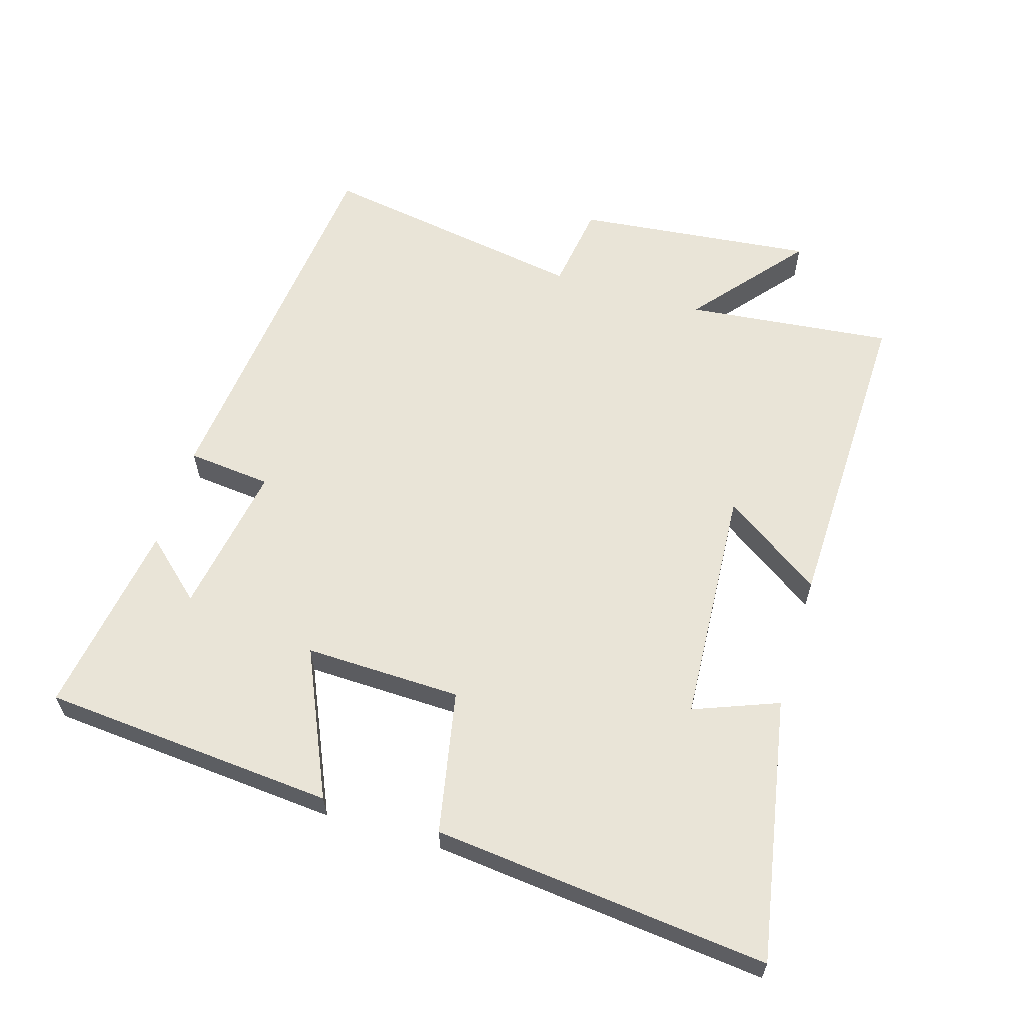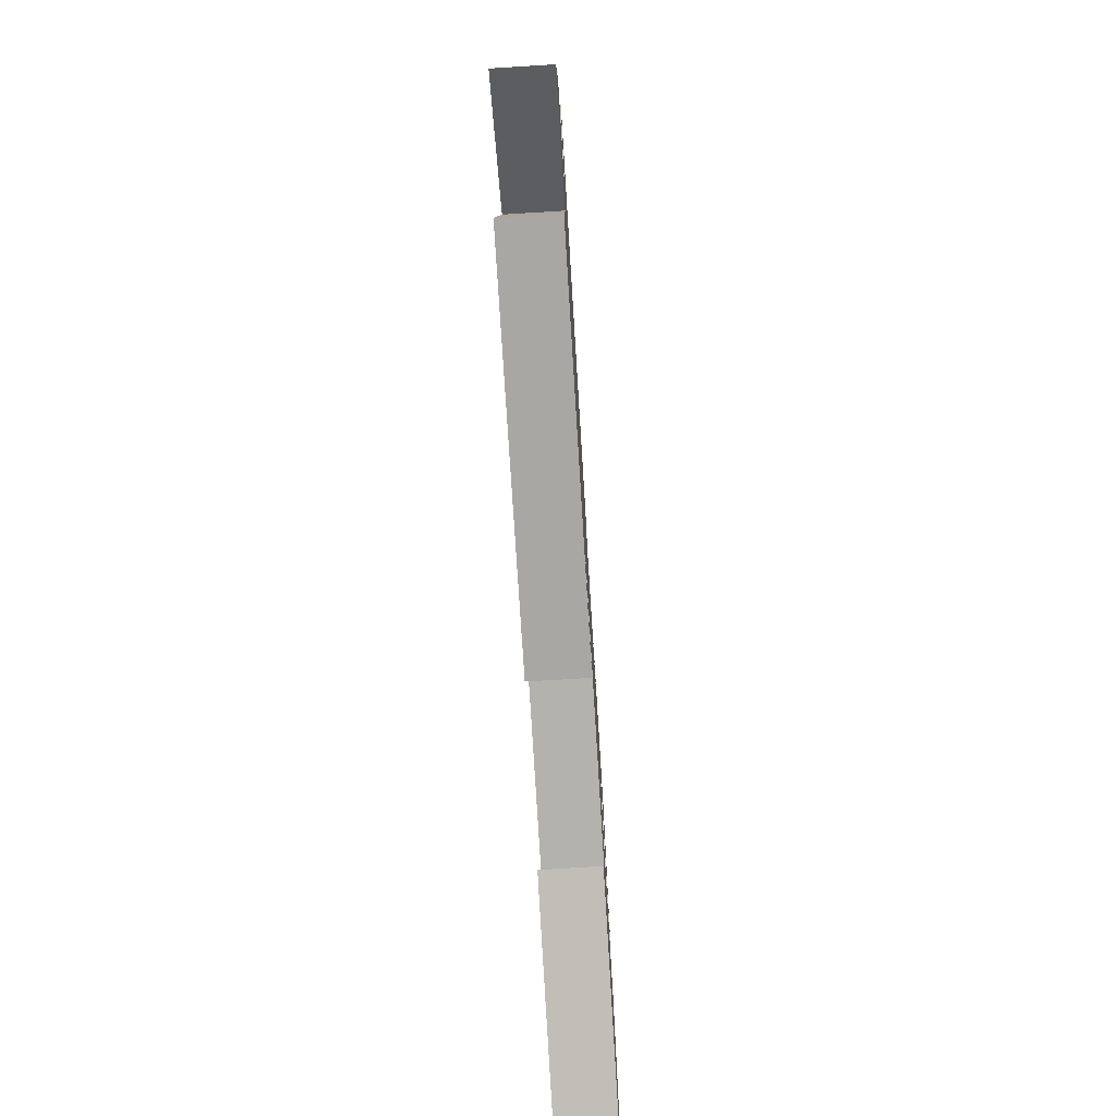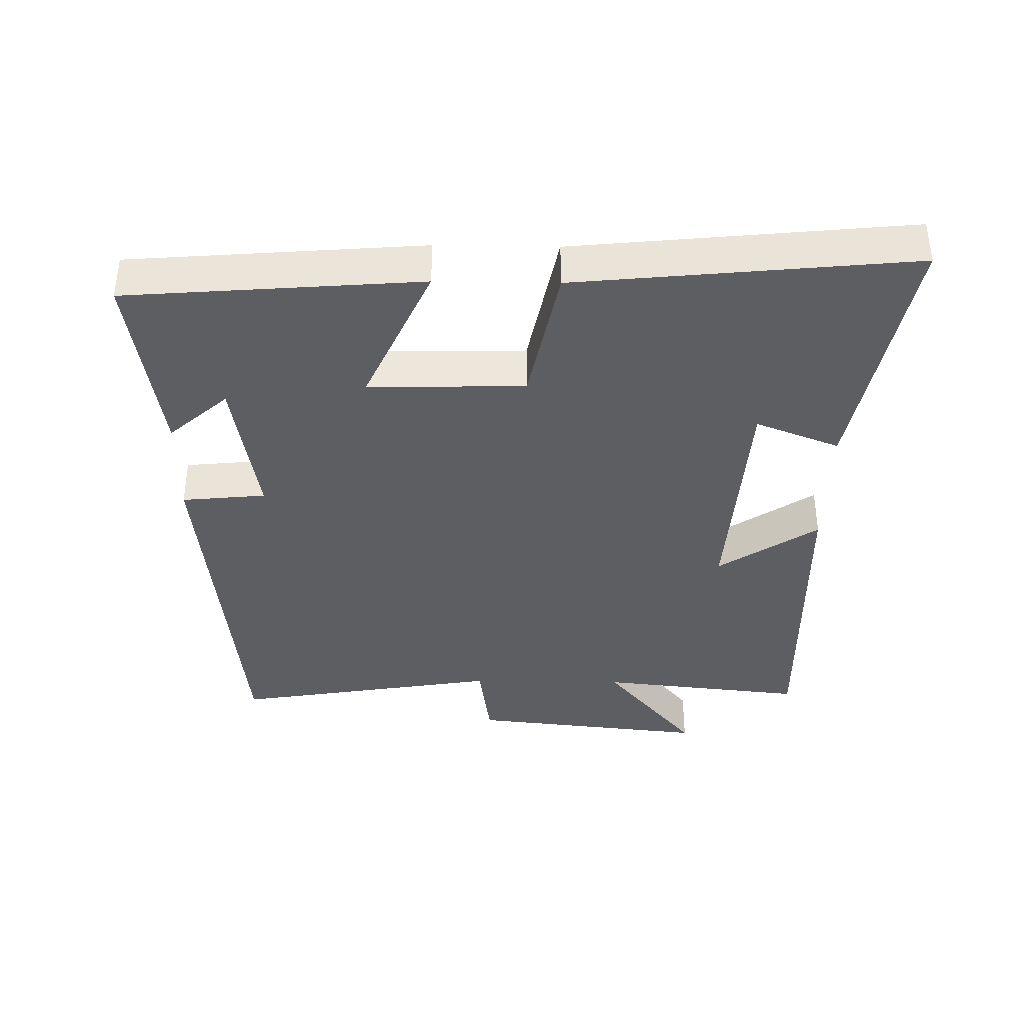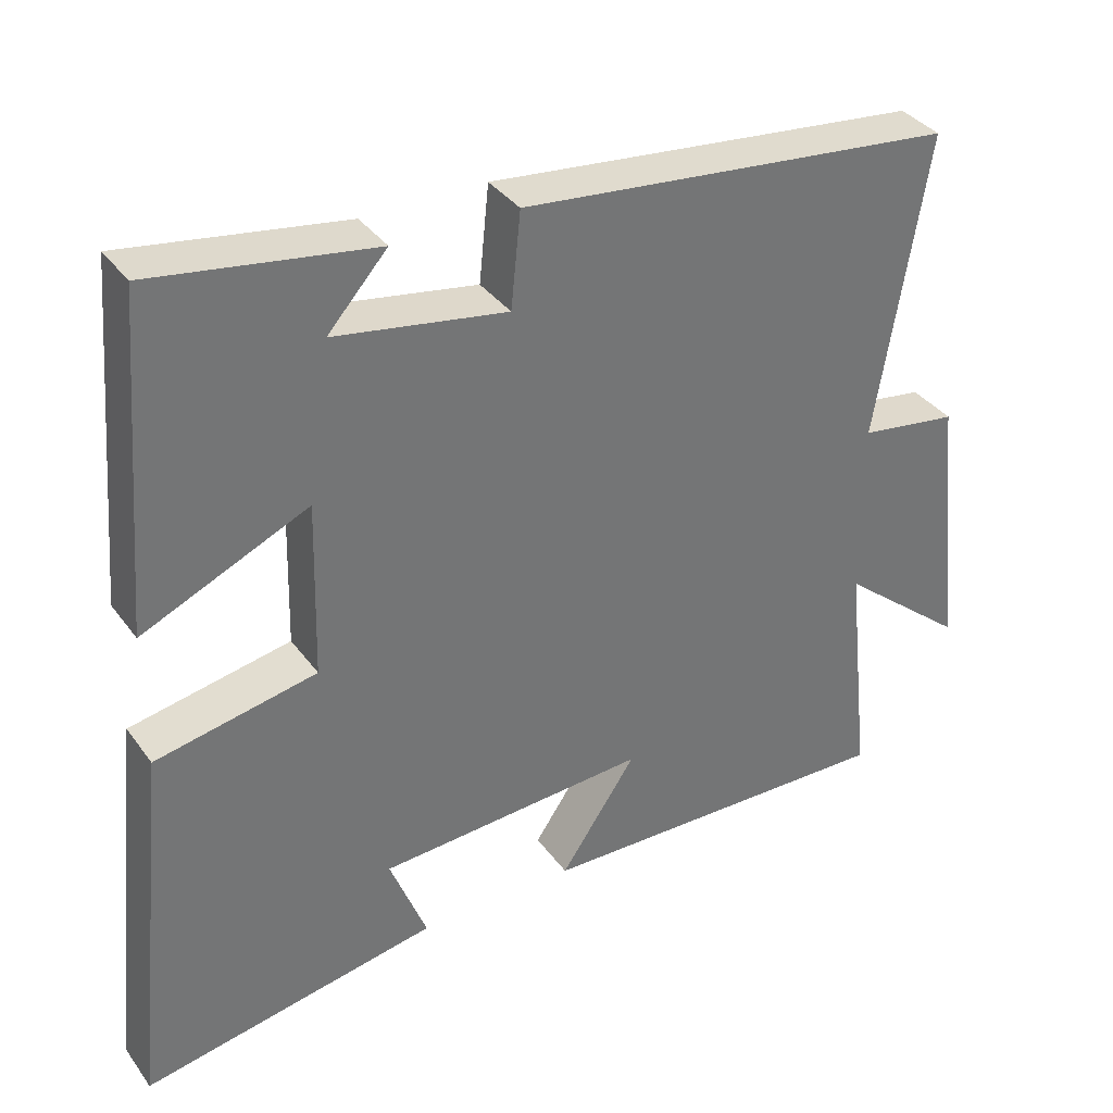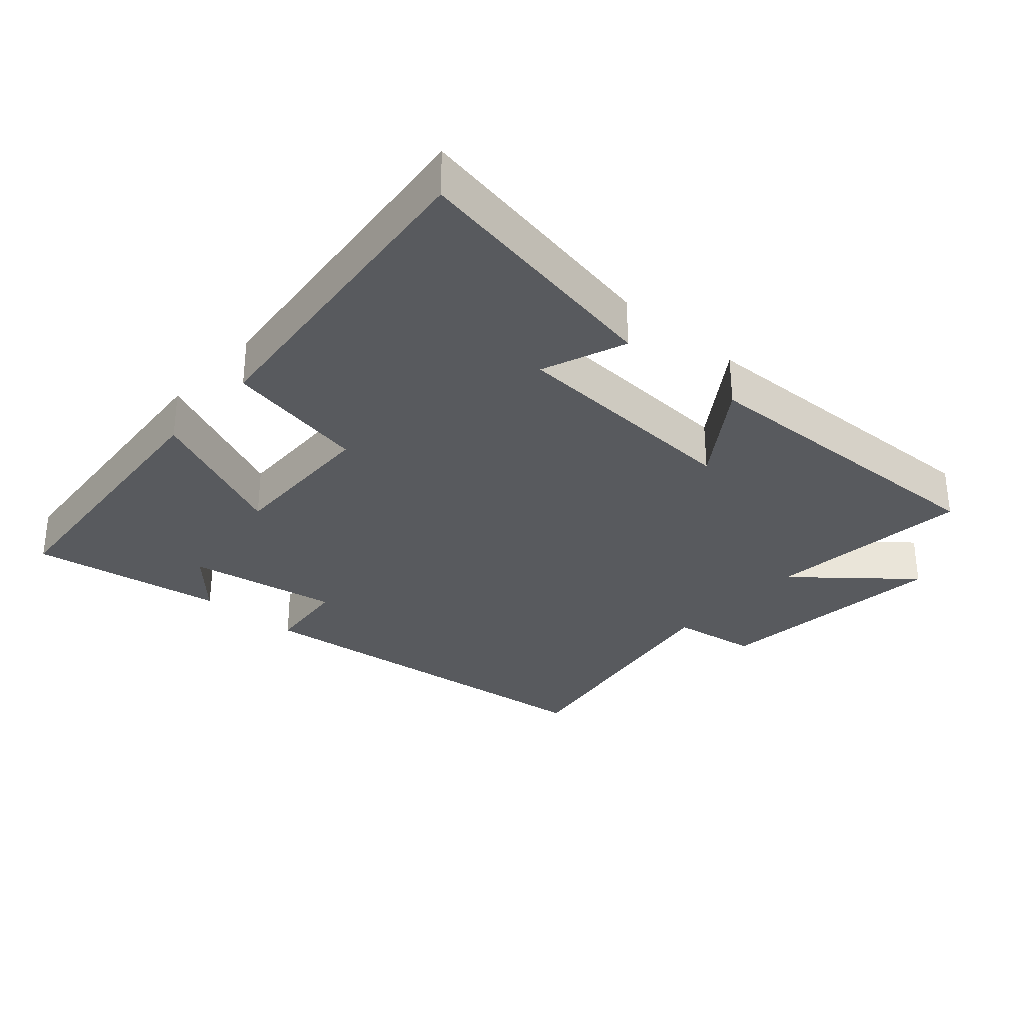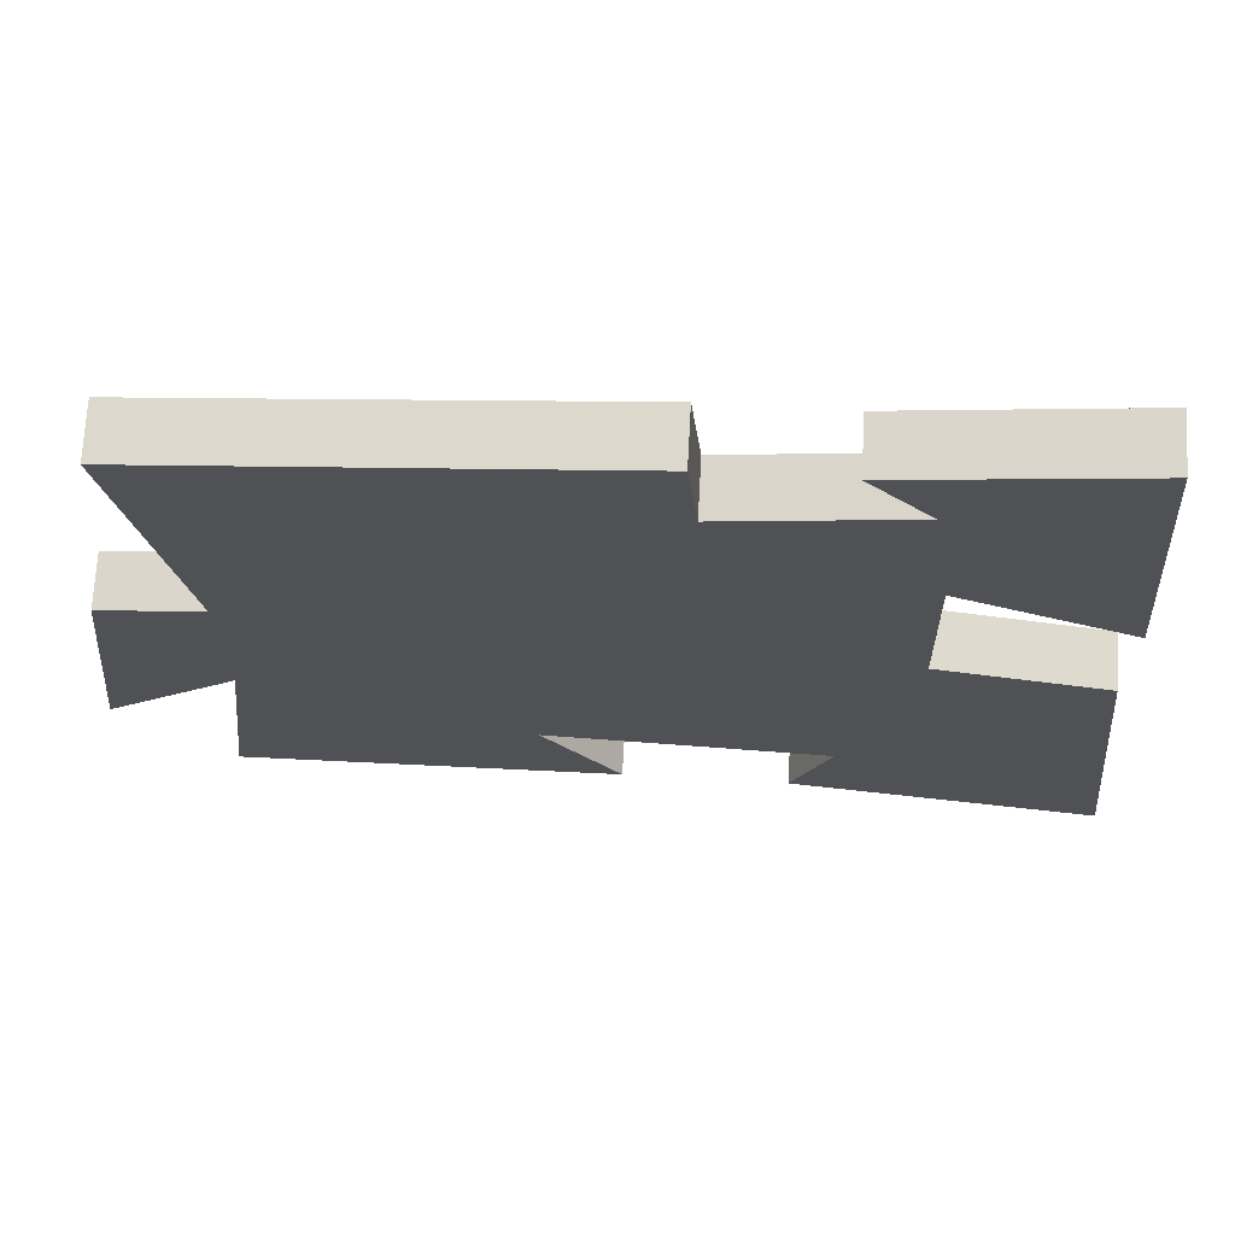
<metadata>
{"format":"obj","ext":"obj","renderer":"f3d","projection":"perspective","resolution":1024,"background":"white","views":[{"elev":60.9,"azim":106.8,"up":"+Y"},{"elev":-75.9,"azim":-86.5,"up":"+Z"},{"elev":-37.8,"azim":89.0,"up":"+Y"},{"elev":35.9,"azim":148.8,"up":"+Z"},{"elev":-31.0,"azim":138.6,"up":"+Y"},{"elev":70.4,"azim":3.2,"up":"+Z"}]}
</metadata>
<code>
v 0.464 0.07 0.545
v 0.5 0.07 0.107
v 0.28 0.07 0.205
v 0.286 0.07 -0.029
v 0.5 0.07 -0.071
v 0.552 0.07 -0.572
v 0.158 0.07 -0.5
v 0.207 0.07 -0.374
v -0.151 0.07 -0.352
v -0.05 0.07 -0.5
v -0.533 0.07 -0.512
v -0.5 0.07 -0.202
v -0.668 0.07 -0.341
v -0.63 0.07 0.017
v -0.5 0.07 0.036
v -0.568 0.07 0.439
v 0.009 0.07 0.5
v 0.022 0.07 0.374
v 0.25 0.07 0.412
v 0.171 0.07 0.5
v 0.464 0 0.545
v 0.5 0 0.107
v 0.28 0 0.205
v 0.286 0 -0.029
v 0.5 0 -0.071
v 0.552 0 -0.572
v 0.158 0 -0.5
v 0.207 0 -0.374
v -0.151 0 -0.352
v -0.05 0 -0.5
v -0.533 0 -0.512
v -0.5 0 -0.202
v -0.668 0 -0.341
v -0.63 0 0.017
v -0.5 0 0.036
v -0.568 0 0.439
v 0.009 0 0.5
v 0.022 0 0.374
v 0.25 0 0.412
v 0.171 0 0.5
f 19 20 1
f 15 16 17 18
f 15 18 19
f 12 13 14 15
f 12 15 19
f 9 10 11 12
f 8 9 12 19
f 5 6 7 8
f 4 5 8
f 3 4 8 19
f 1 2 3 19
f 21 40 39
f 38 37 36 35
f 39 38 35
f 35 34 33 32
f 39 35 32
f 32 31 30 29
f 39 32 29 28
f 28 27 26 25
f 28 25 24
f 39 28 24 23
f 39 23 22 21
f 1 21 22 2
f 2 22 23 3
f 3 23 24 4
f 4 24 25 5
f 5 25 26 6
f 6 26 27 7
f 7 27 28 8
f 8 28 29 9
f 9 29 30 10
f 10 30 31 11
f 11 31 32 12
f 12 32 33 13
f 13 33 34 14
f 14 34 35 15
f 15 35 36 16
f 16 36 37 17
f 17 37 38 18
f 18 38 39 19
f 19 39 40 20
f 20 40 21 1

</code>
